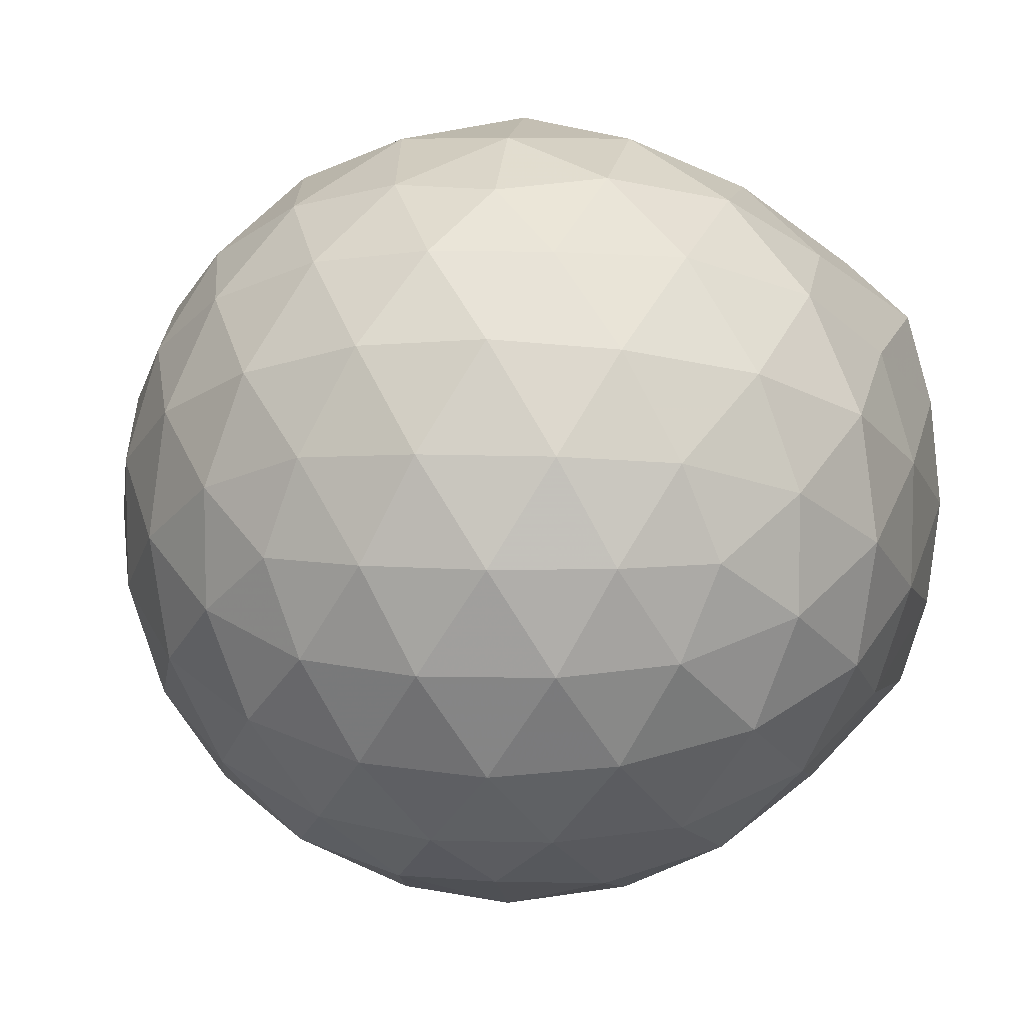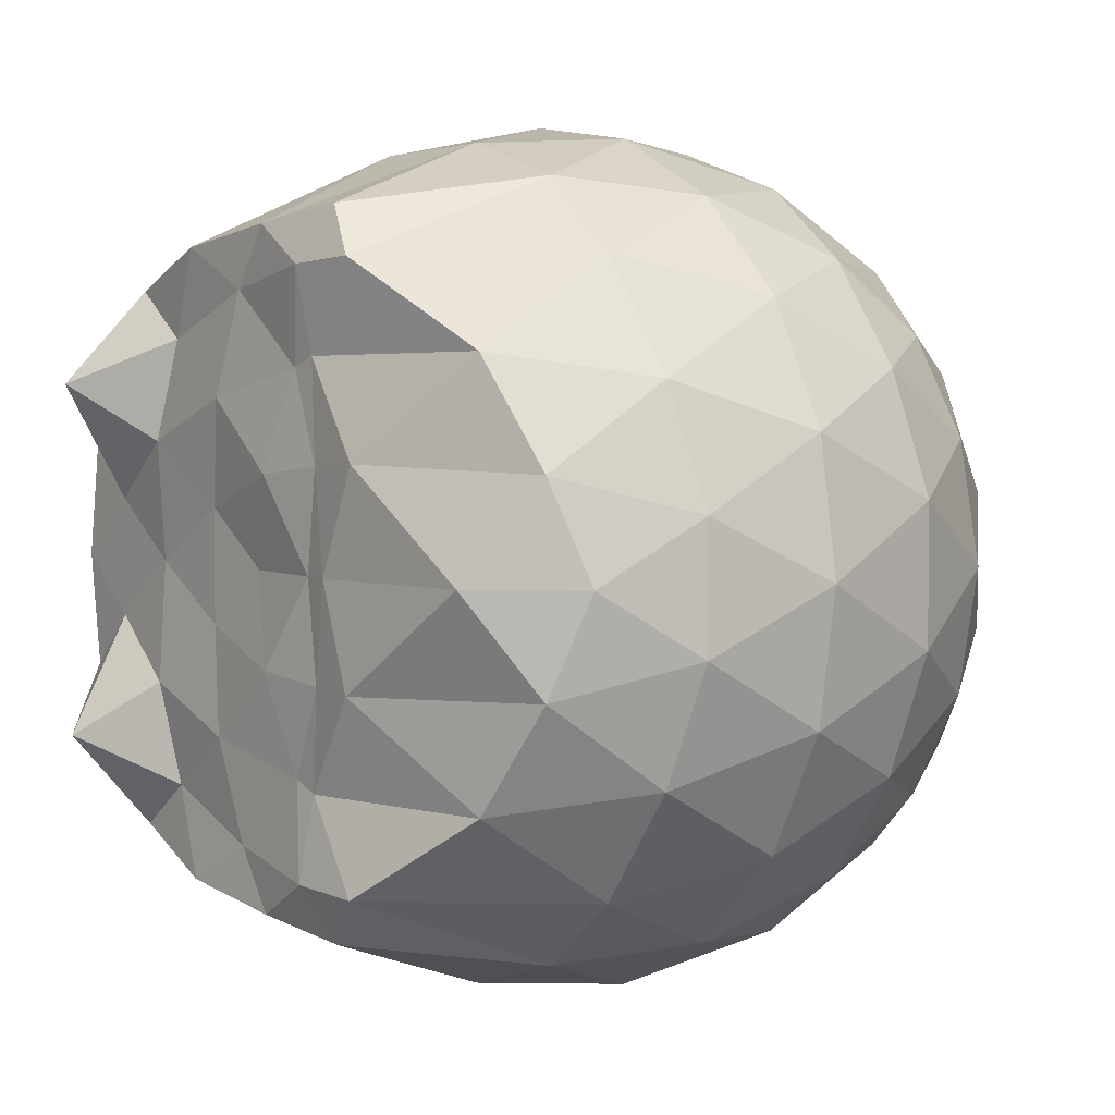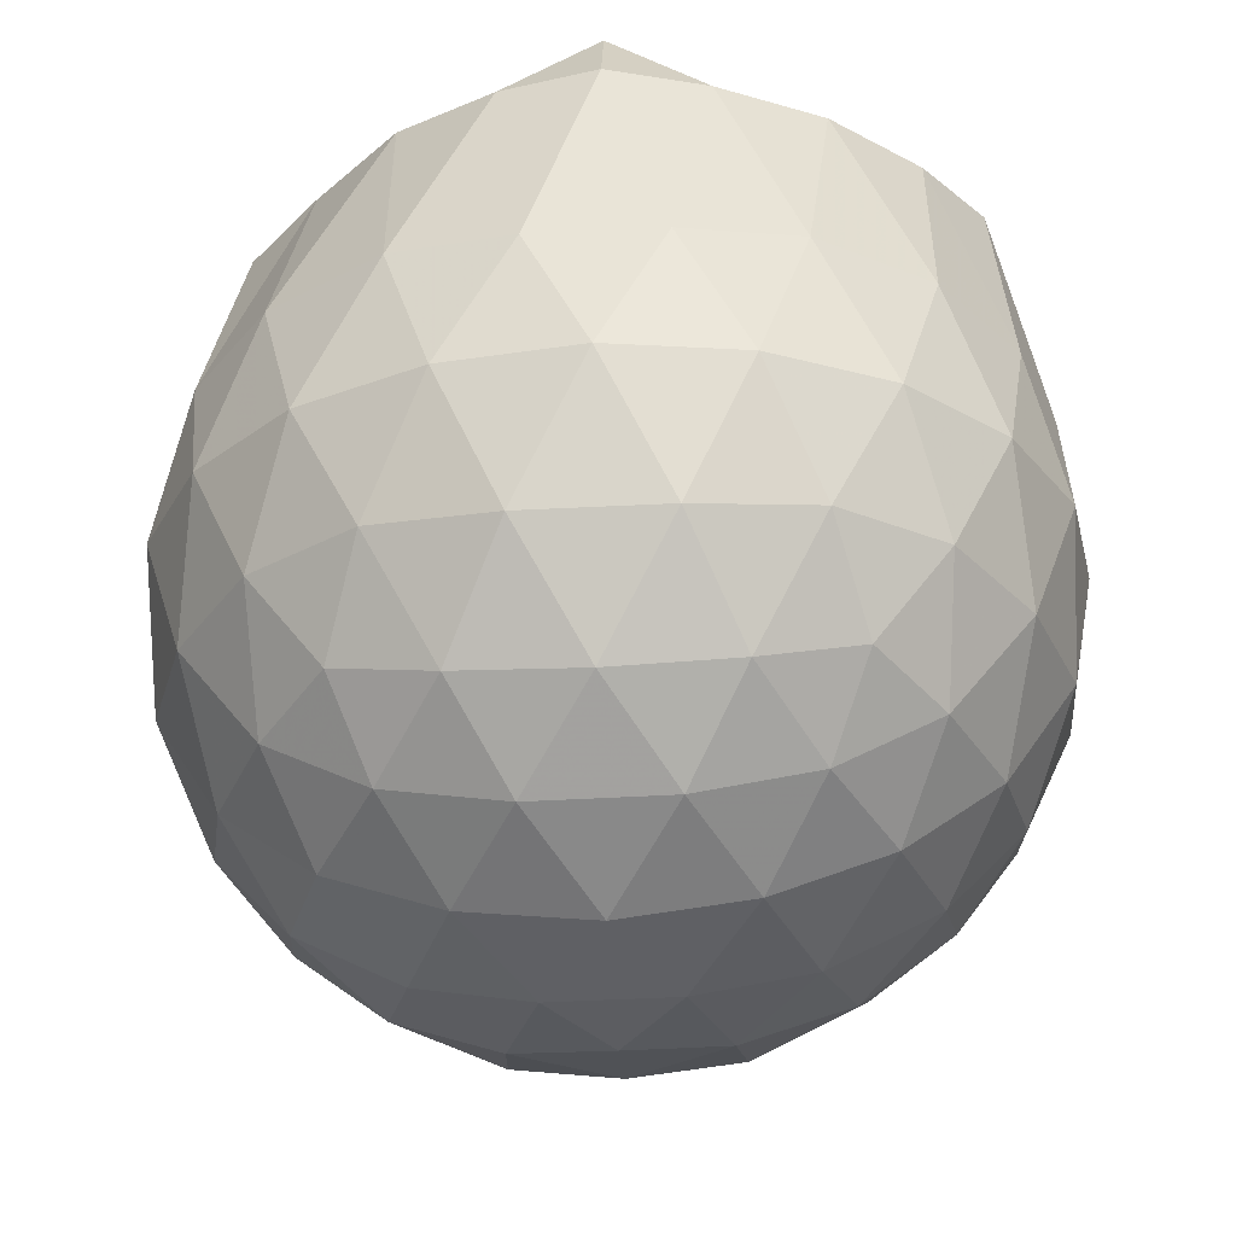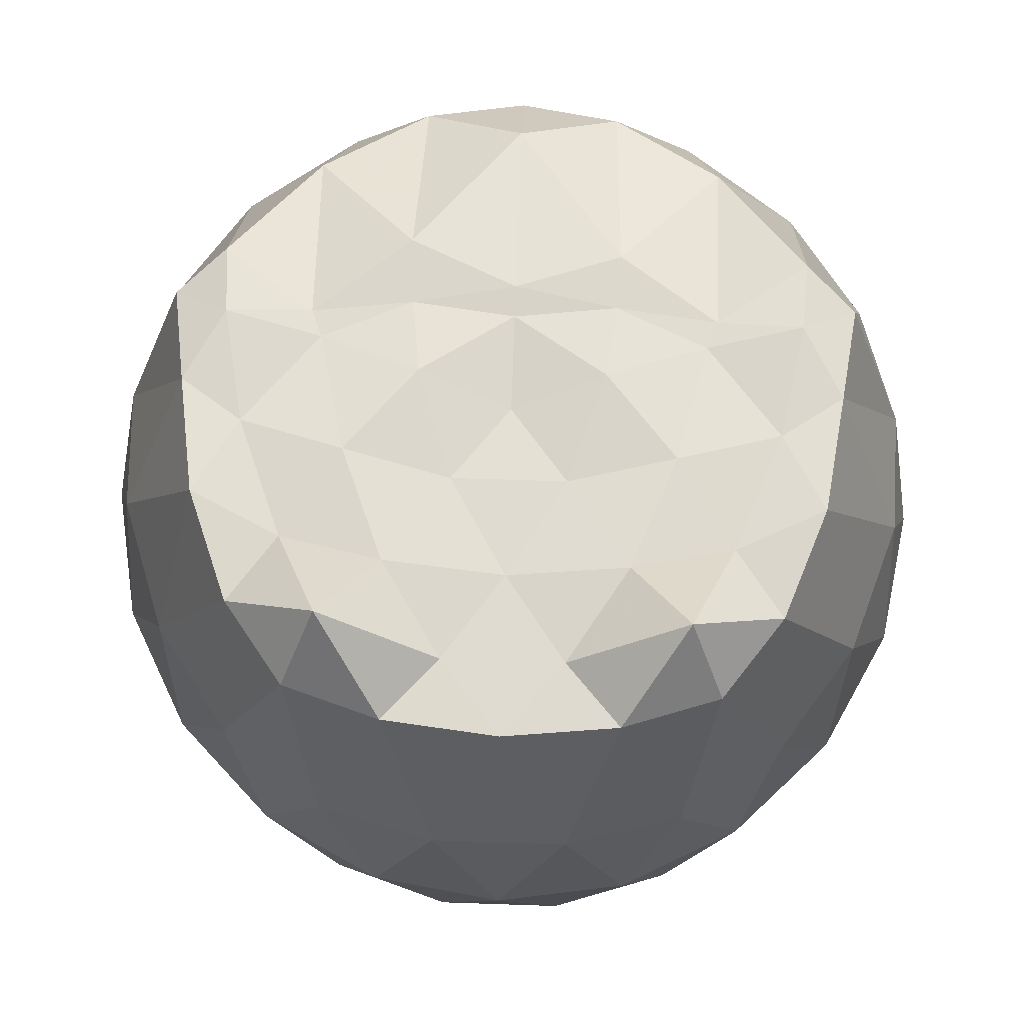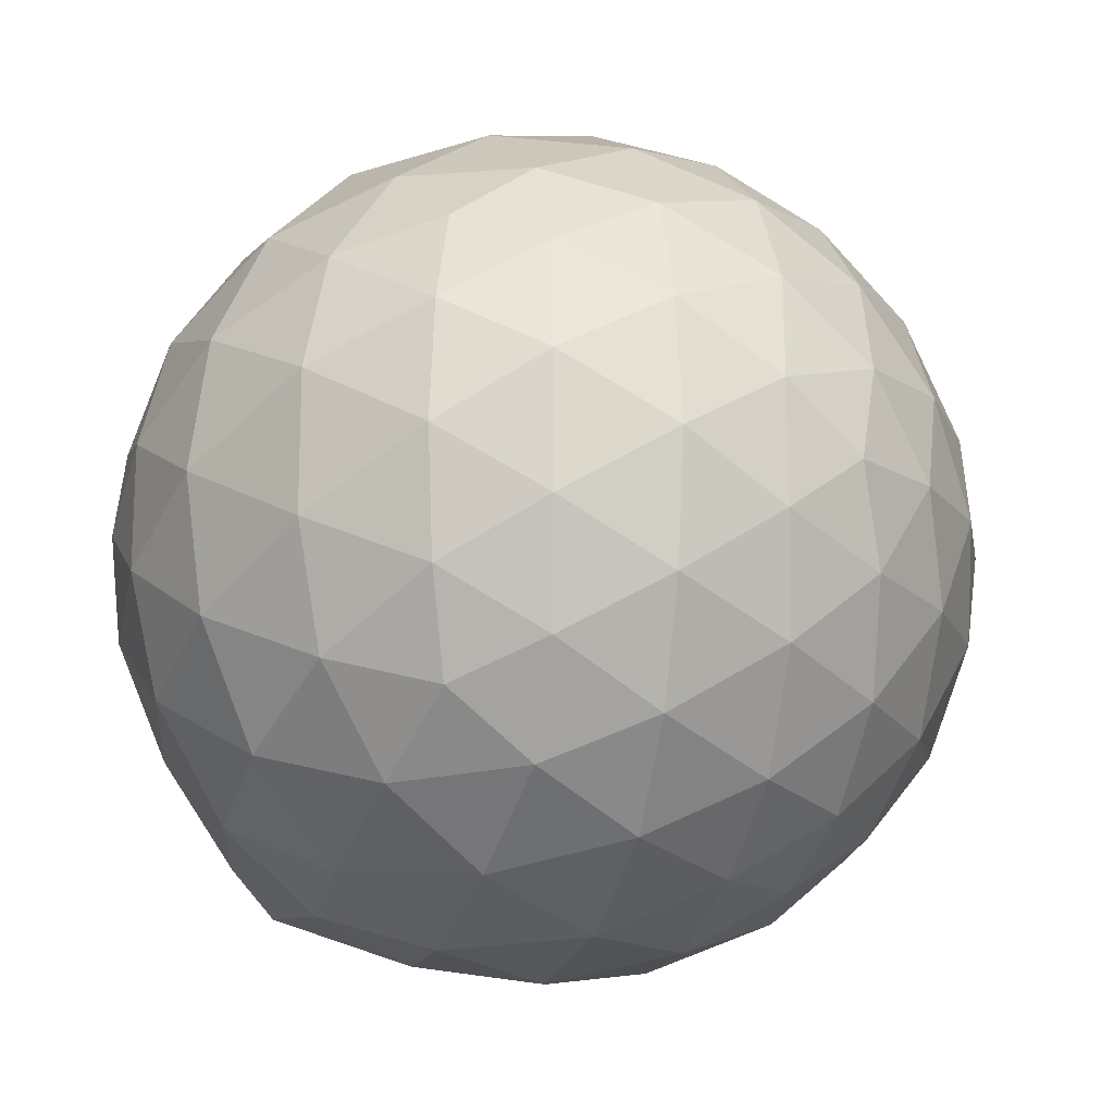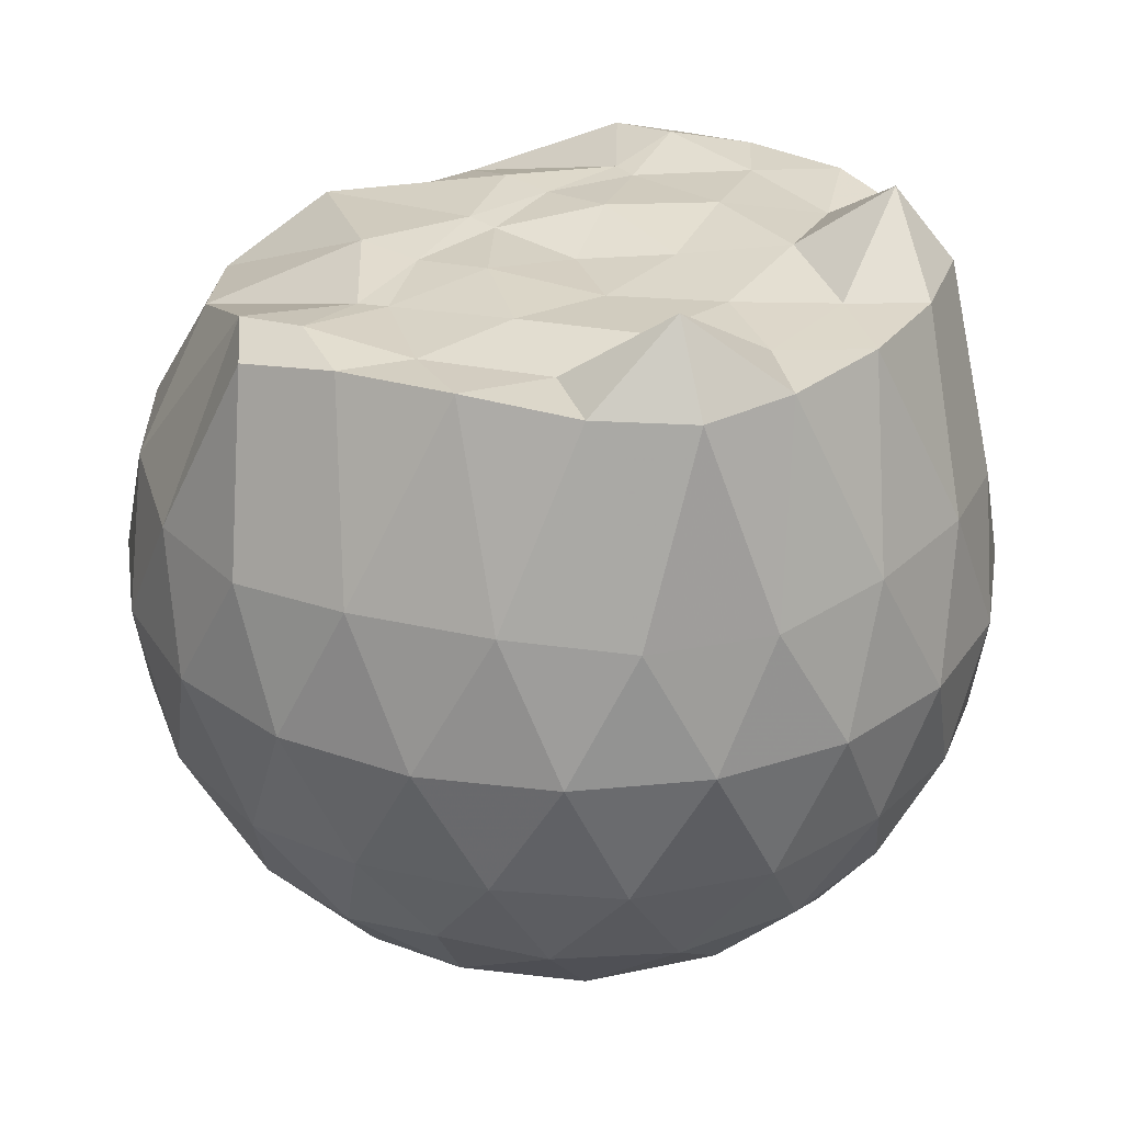
<metadata>
{"format":"obj","ext":"obj","renderer":"f3d","projection":"perspective","resolution":1024,"background":"white","views":[{"elev":7.5,"azim":-144.6,"up":"+Y"},{"elev":3.7,"azim":53.4,"up":"+Y"},{"elev":-27.7,"azim":-122.0,"up":"+Z"},{"elev":69.8,"azim":-88.1,"up":"+Z"},{"elev":-16.6,"azim":138.4,"up":"+Y"},{"elev":30.6,"azim":-143.1,"up":"+Z"}]}
</metadata>
<code>
v -1.522 -0.01559 0.9648
v -1.485 -0.01612 -0.7556
v -0.6287 -0.01587 0.7395
v -0.701 0.2086 0.8041
v -0.8651 0.4509 0.8478
v -1.152 0.6458 0.9763
v -1.249 0.7575 0.9422
v -1.478 0.7233 0.9804
v -1.751 0.6829 0.9978
v -1.997 0.5913 0.9782
v -2.18 0.4583 0.9699
v -2.25 0.2424 0.9702
v -2.28 -0.01614 0.9747
v -2.251 -0.2746 0.97
v -2.179 -0.4903 0.969
v -1.997 -0.6238 0.9783
v -1.751 -0.7155 0.9978
v -1.478 -0.7557 0.9805
v -1.249 -0.7896 0.942
v -1.151 -0.6778 0.9757
v -0.865 -0.4831 0.8478
v -0.7006 -0.2408 0.8042
v -0.5437 0.1275 0.5229
v -0.6397 0.3969 0.5512
v -0.8291 0.651 0.5519
v -1.06 0.8214 0.5258
v -1.337 0.9056 0.5275
v -1.626 0.893 0.5581
v -1.929 0.7914 0.5579
v -2.164 0.6276 0.5269
v -2.336 0.3982 0.5247
v -2.413 0.135 0.5547
v -2.413 -0.1675 0.5549
v -2.336 -0.4303 0.5243
v -2.164 -0.6597 0.5265
v -1.929 -0.8235 0.5577
v -1.626 -0.9254 0.5577
v -1.337 -0.9378 0.527
v -1.06 -0.8537 0.5266
v -0.829 -0.6832 0.5524
v -0.6396 -0.429 0.5518
v -0.5436 -0.1598 0.5233
v -0.5344 0.2889 0.2383
v -0.6768 0.5636 0.2385
v -0.8985 0.7806 0.2391
v -1.178 0.918 0.24
v -1.487 0.9618 0.2412
v -1.797 0.908 0.2419
v -2.075 0.7632 0.2409
v -2.295 0.5457 0.2416
v -2.435 0.2762 0.2402
v -2.481 -0.0162 0.2415
v -2.435 -0.3085 0.24
v -2.295 -0.578 0.2418
v -2.075 -0.7954 0.2408
v -1.797 -0.9402 0.2418
v -1.487 -0.994 0.2411
v -1.178 -0.9503 0.2399
v -0.8985 -0.8129 0.239
v -0.6767 -0.5958 0.2385
v -0.5345 -0.3211 0.2381
v -0.4856 -0.01615 0.2378
v -0.6303 0.4174 -0.04796
v -0.8025 0.6507 -0.04702
v -1.042 0.813 -0.07432
v -1.349 0.9077 -0.0729
v -1.641 0.9093 -0.04351
v -1.92 0.8154 -0.0418
v -2.151 0.6397 -0.06778
v -2.34 0.3863 -0.06735
v -2.432 0.1229 -0.03674
v -2.433 -0.1549 -0.03667
v -2.34 -0.4185 -0.06732
v -2.151 -0.6719 -0.06779
v -1.92 -0.8477 -0.04182
v -1.641 -0.9415 -0.04353
v -1.349 -0.9399 -0.07291
v -1.042 -0.8452 -0.07437
v -0.8025 -0.6829 -0.04698
v -0.6303 -0.4496 -0.04799
v -0.5462 -0.1749 -0.07643
v -0.5462 0.1426 -0.07644
v -0.7798 0.4879 -0.2603
v -0.9702 0.6316 -0.3165
v -1.231 0.7482 -0.3389
v -1.514 0.8002 -0.313
v -1.756 0.7899 -0.2541
v -1.954 0.6541 -0.3085
v -2.149 0.4468 -0.3294
v -2.288 0.2047 -0.303
v -2.354 -0.01615 -0.2458
v -2.288 -0.237 -0.303
v -2.149 -0.479 -0.3294
v -1.954 -0.6863 -0.3085
v -1.756 -0.8221 -0.2541
v -1.514 -0.8325 -0.313
v -1.231 -0.7804 -0.3389
v -0.9702 -0.6639 -0.3165
v -0.7798 -0.5201 -0.2603
v -0.699 -0.297 -0.3177
v -0.6653 -0.01612 -0.3417
v -0.699 0.2648 -0.3177
v -0.8139 -0.01622 0.9388
v -1.122 0.2225 0.987
v -1.297 0.4424 0.9692
v -1.315 0.6331 0.9966
v -1.573 0.586 0.9807
v -1.845 0.483 0.981
v -2.067 0.383 1.146
v -2.111 0.119 0.975
v -2.112 -0.1519 0.976
v -2.068 -0.4156 1.138
v -1.844 -0.5163 0.9809
v -1.573 -0.6184 0.9807
v -1.315 -0.6658 0.9964
v -1.297 -0.4748 0.9694
v -1.148 -0.2539 0.9848
v -1.23 -0.01658 0.9867
v -1.272 0.2141 0.9783
v -1.361 0.4179 0.9712
v -1.641 0.3539 0.9999
v -1.9 0.2549 1.003
v -1.917 -0.01598 0.9759
v -1.9 -0.2876 1.003
v -1.641 -0.3864 0.9999
v -1.361 -0.4506 0.9713
v -1.272 -0.2459 0.978
v -1.301 -0.0164 0.9787
v -1.447 0.1936 0.9992
v -1.695 0.1133 0.9761
v -1.695 -0.145 0.9763
v -1.446 -0.2256 0.9988
v -0.8968 0.4034 -0.4534
v -1.138 0.535 -0.515
v -1.434 0.6271 -0.5127
v -1.71 0.6561 -0.447
v -1.914 0.4701 -0.5067
v -2.096 0.2251 -0.5031
v -2.211 -0.01613 -0.4383
v -2.096 -0.2574 -0.5031
v -1.914 -0.5024 -0.5067
v -1.71 -0.6883 -0.447
v -1.434 -0.6593 -0.5127
v -1.138 -0.5672 -0.515
v -0.8968 -0.4356 -0.4534
v -0.8431 -0.1687 -0.5166
v -0.8431 0.1364 -0.5166
v -1.076 0.2749 -0.6254
v -1.352 0.3813 -0.6632
v -1.641 0.4513 -0.6199
v -1.832 0.227 -0.6565
v -1.991 -0.01612 -0.6138
v -1.832 -0.2592 -0.6565
v -1.641 -0.4836 -0.6199
v -1.352 -0.4135 -0.6632
v -1.076 -0.3072 -0.6254
v -1.057 -0.01612 -0.6655
v -1.288 0.1234 -0.7285
v -1.56 0.2088 -0.7255
v -1.729 -0.01612 -0.7227
v -1.56 -0.2411 -0.7255
v -1.288 -0.1556 -0.7285
f 3 23 4
f 4 23 24
f 4 24 5
f 5 24 25
f 5 25 6
f 6 25 26
f 6 26 7
f 7 26 27
f 7 27 8
f 8 27 28
f 8 28 9
f 9 28 29
f 9 29 10
f 10 29 30
f 10 30 11
f 11 30 31
f 11 31 12
f 12 31 32
f 12 32 13
f 13 32 33
f 13 33 14
f 14 33 34
f 14 34 15
f 15 34 35
f 15 35 16
f 16 35 36
f 16 36 17
f 17 36 37
f 17 37 18
f 18 37 38
f 18 38 19
f 19 38 39
f 19 39 20
f 20 39 40
f 20 40 21
f 21 40 41
f 21 41 22
f 22 41 42
f 22 42 3
f 3 42 23
f 23 43 24
f 24 43 44
f 24 44 25
f 25 44 45
f 25 45 26
f 26 45 46
f 26 46 27
f 27 46 47
f 27 47 28
f 28 47 48
f 28 48 29
f 29 48 49
f 29 49 30
f 30 49 50
f 30 50 31
f 31 50 51
f 31 51 32
f 32 51 52
f 32 52 33
f 33 52 53
f 33 53 34
f 34 53 54
f 34 54 35
f 35 54 55
f 35 55 36
f 36 55 56
f 36 56 37
f 37 56 57
f 37 57 38
f 38 57 58
f 38 58 39
f 39 58 59
f 39 59 40
f 40 59 60
f 40 60 41
f 41 60 61
f 41 61 42
f 42 61 62
f 42 62 23
f 23 62 43
f 43 63 44
f 44 63 64
f 44 64 45
f 45 64 65
f 45 65 46
f 46 65 66
f 46 66 47
f 47 66 67
f 47 67 48
f 48 67 68
f 48 68 49
f 49 68 69
f 49 69 50
f 50 69 70
f 50 70 51
f 51 70 71
f 51 71 52
f 52 71 72
f 52 72 53
f 53 72 73
f 53 73 54
f 54 73 74
f 54 74 55
f 55 74 75
f 55 75 56
f 56 75 76
f 56 76 57
f 57 76 77
f 57 77 58
f 58 77 78
f 58 78 59
f 59 78 79
f 59 79 60
f 60 79 80
f 60 80 61
f 61 80 81
f 61 81 62
f 62 81 82
f 62 82 43
f 43 82 63
f 63 83 64
f 64 83 84
f 64 84 65
f 65 84 85
f 65 85 66
f 66 85 86
f 66 86 67
f 67 86 87
f 67 87 68
f 68 87 88
f 68 88 69
f 69 88 89
f 69 89 70
f 70 89 90
f 70 90 71
f 71 90 91
f 71 91 72
f 72 91 92
f 72 92 73
f 73 92 93
f 73 93 74
f 74 93 94
f 74 94 75
f 75 94 95
f 75 95 76
f 76 95 96
f 76 96 77
f 77 96 97
f 77 97 78
f 78 97 98
f 78 98 79
f 79 98 99
f 79 99 80
f 80 99 100
f 80 100 81
f 81 100 101
f 81 101 82
f 82 101 102
f 82 102 63
f 63 102 83
f 103 104 118
f 104 119 118
f 104 105 119
f 105 120 119
f 105 106 120
f 106 107 120
f 107 121 120
f 107 108 121
f 108 122 121
f 108 109 122
f 109 110 122
f 110 123 122
f 110 111 123
f 111 124 123
f 111 112 124
f 112 113 124
f 113 125 124
f 113 114 125
f 114 126 125
f 114 115 126
f 115 116 126
f 116 127 126
f 116 117 127
f 117 118 127
f 117 103 118
f 118 119 128
f 119 129 128
f 119 120 129
f 120 121 129
f 121 130 129
f 121 122 130
f 122 123 130
f 123 131 130
f 123 124 131
f 124 125 131
f 125 132 131
f 125 126 132
f 126 127 132
f 127 128 132
f 127 118 128
f 133 148 134
f 134 148 149
f 134 149 135
f 135 149 150
f 135 150 136
f 136 150 137
f 137 150 151
f 137 151 138
f 138 151 152
f 138 152 139
f 139 152 140
f 140 152 153
f 140 153 141
f 141 153 154
f 141 154 142
f 142 154 143
f 143 154 155
f 143 155 144
f 144 155 156
f 144 156 145
f 145 156 146
f 146 156 157
f 146 157 147
f 147 157 148
f 147 148 133
f 148 158 149
f 149 158 159
f 149 159 150
f 150 159 151
f 151 159 160
f 151 160 152
f 152 160 153
f 153 160 161
f 153 161 154
f 154 161 155
f 155 161 162
f 155 162 156
f 156 162 157
f 157 162 158
f 157 158 148
f 3 4 103
f 103 4 104
f 4 5 104
f 104 5 105
f 5 6 105
f 105 6 106
f 6 7 106
f 7 8 106
f 106 8 107
f 8 9 107
f 107 9 108
f 9 10 108
f 108 10 109
f 10 11 109
f 11 12 109
f 109 12 110
f 12 13 110
f 110 13 111
f 13 14 111
f 111 14 112
f 14 15 112
f 15 16 112
f 112 16 113
f 16 17 113
f 113 17 114
f 17 18 114
f 114 18 115
f 18 19 115
f 19 20 115
f 115 20 116
f 20 21 116
f 116 21 117
f 21 22 117
f 117 22 103
f 22 3 103
f 83 133 84
f 84 133 134
f 84 134 85
f 85 134 135
f 85 135 86
f 86 135 136
f 86 136 87
f 87 136 88
f 88 136 137
f 88 137 89
f 89 137 138
f 89 138 90
f 90 138 139
f 90 139 91
f 91 139 92
f 92 139 140
f 92 140 93
f 93 140 141
f 93 141 94
f 94 141 142
f 94 142 95
f 95 142 96
f 96 142 143
f 96 143 97
f 97 143 144
f 97 144 98
f 98 144 145
f 98 145 99
f 99 145 100
f 100 145 146
f 100 146 101
f 101 146 147
f 101 147 102
f 102 147 133
f 102 133 83
f 128 129 1
f 129 130 1
f 130 131 1
f 131 132 1
f 132 128 1
f 159 158 2
f 160 159 2
f 161 160 2
f 162 161 2
f 158 162 2

</code>
